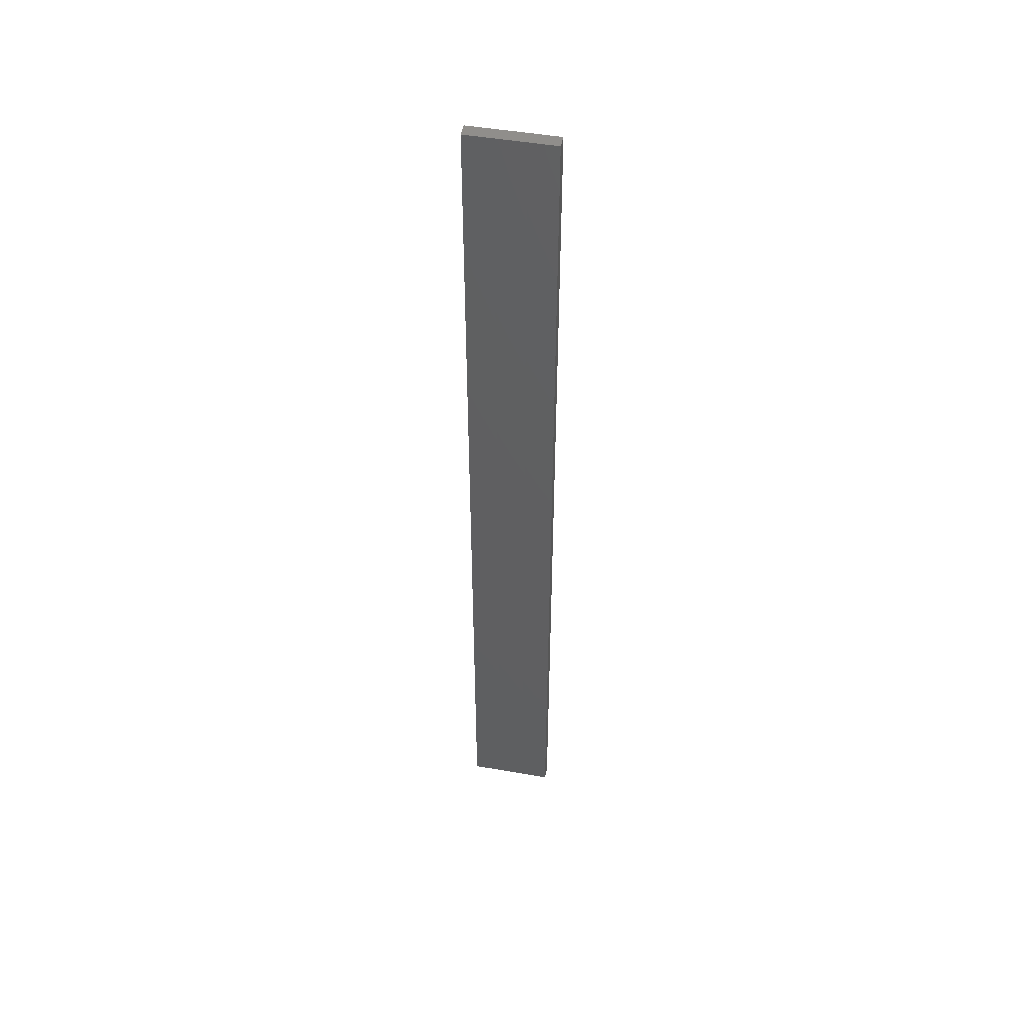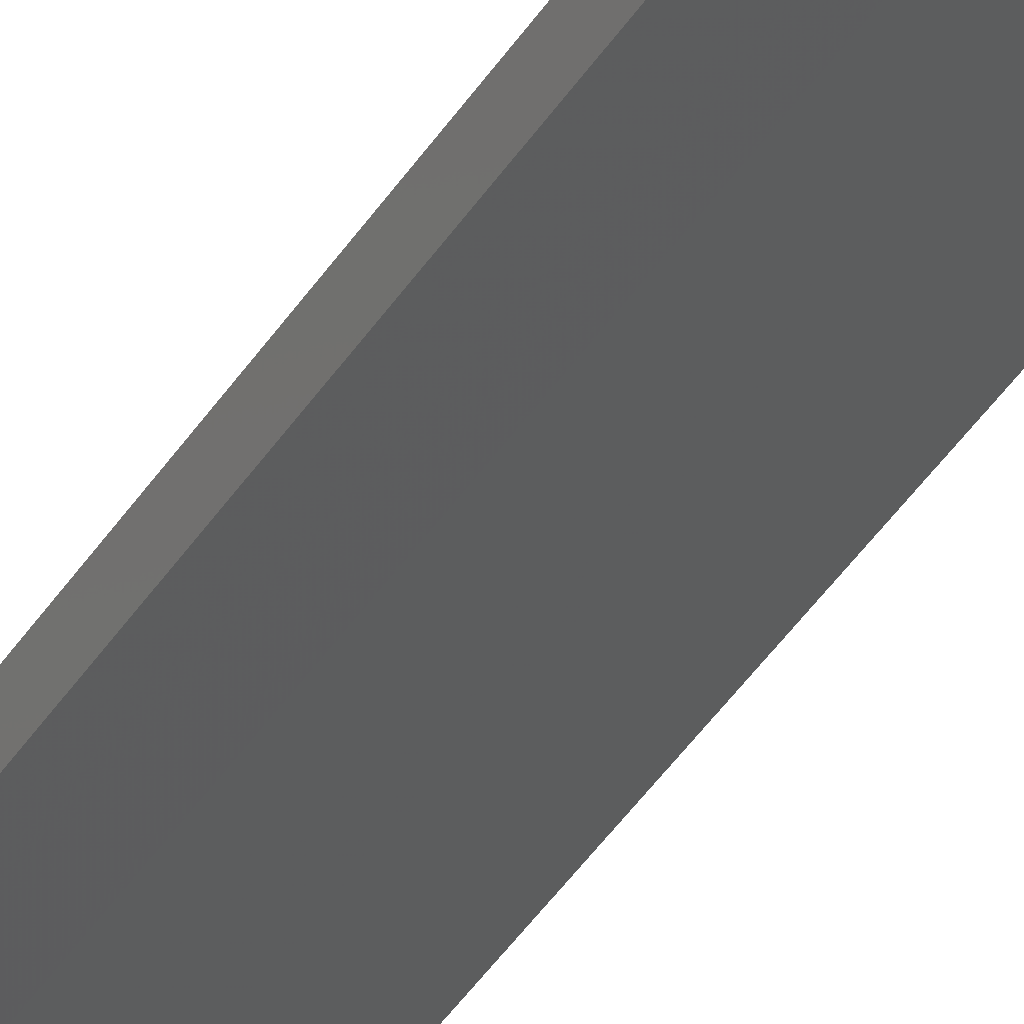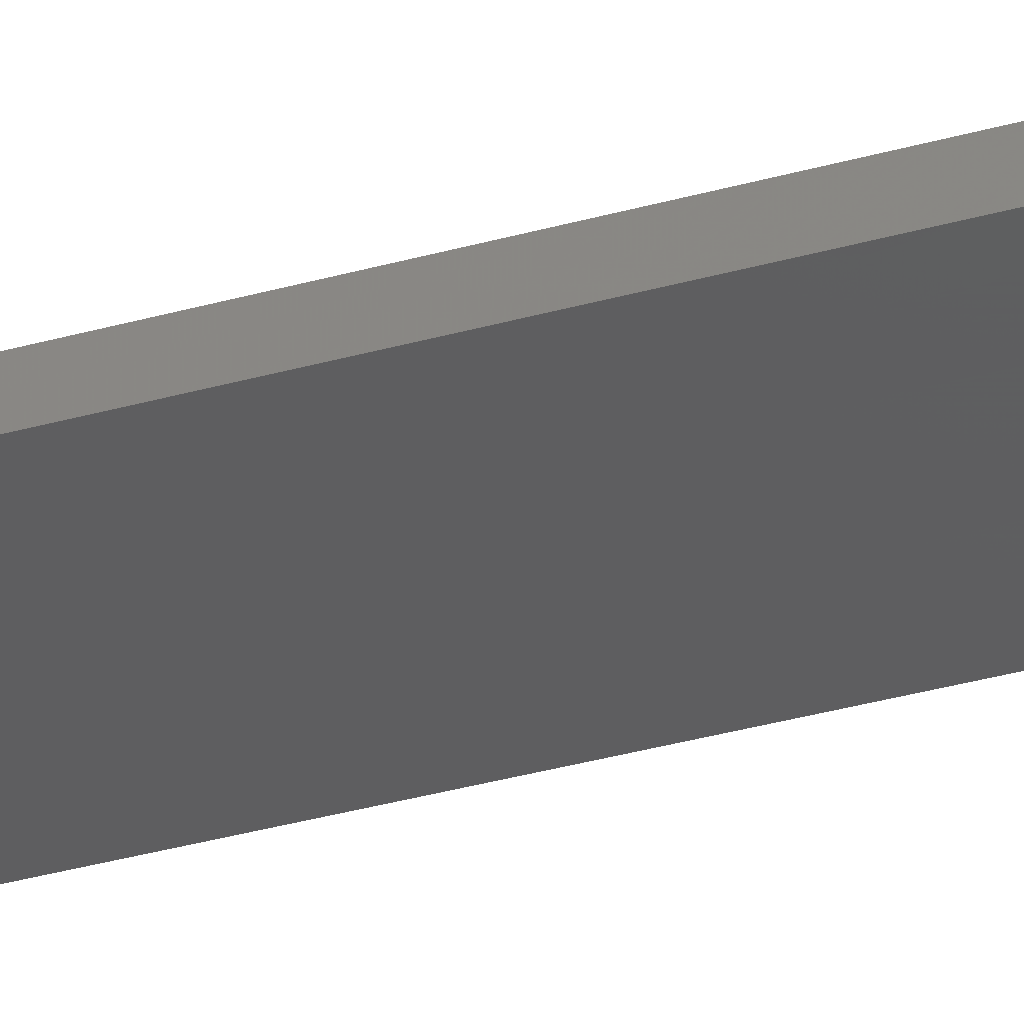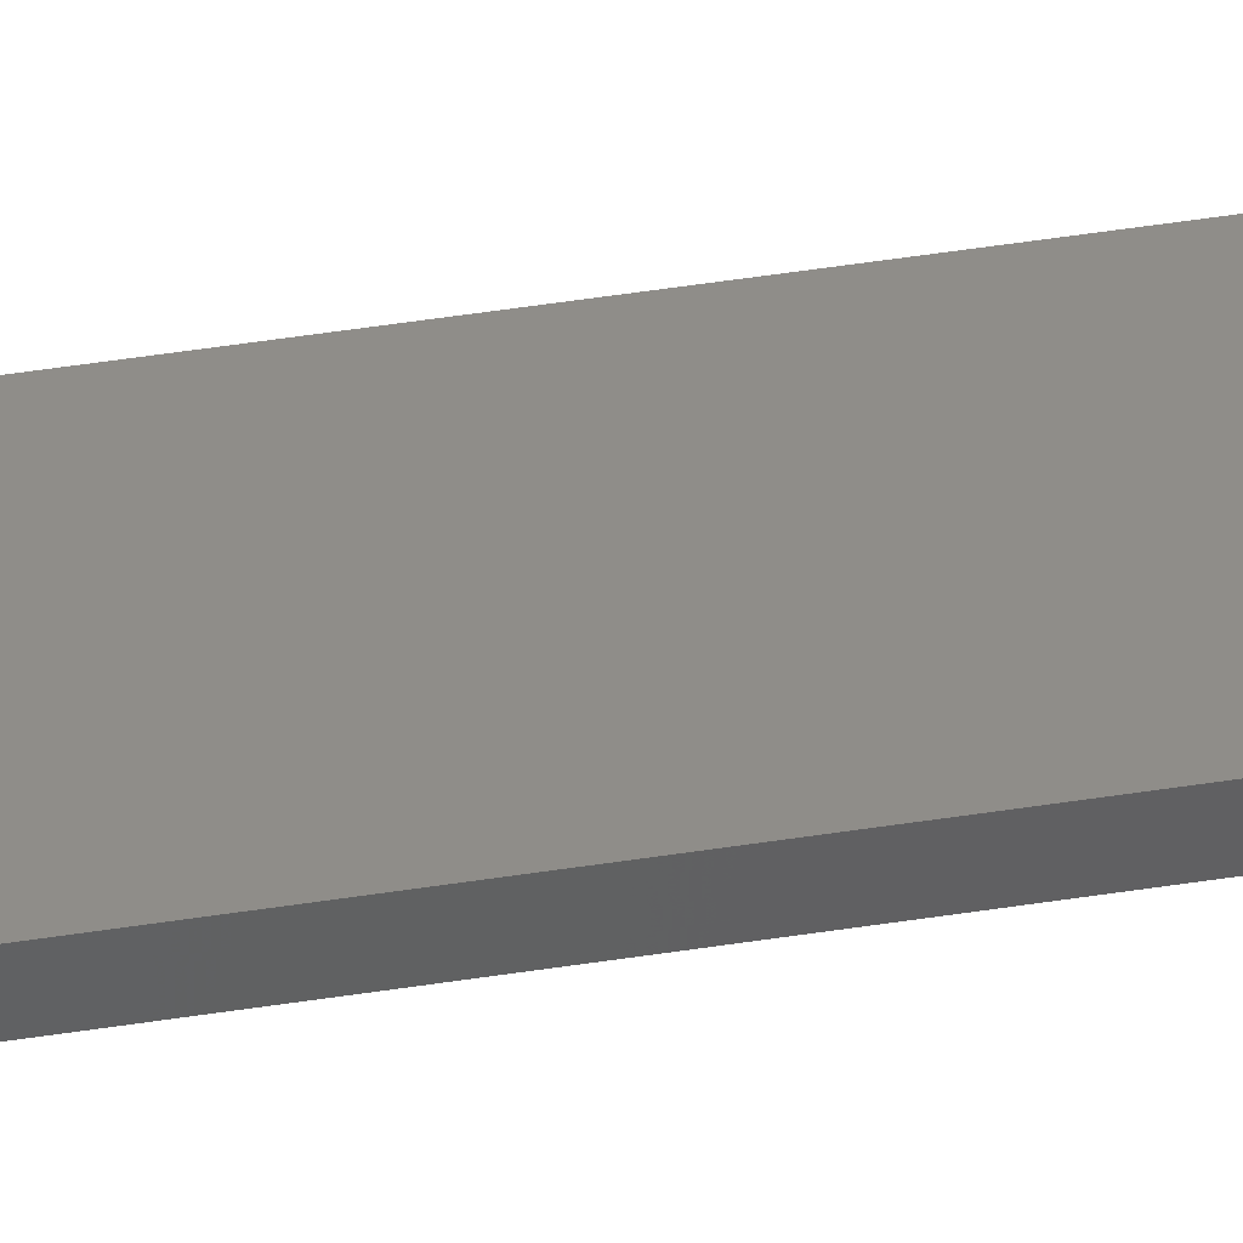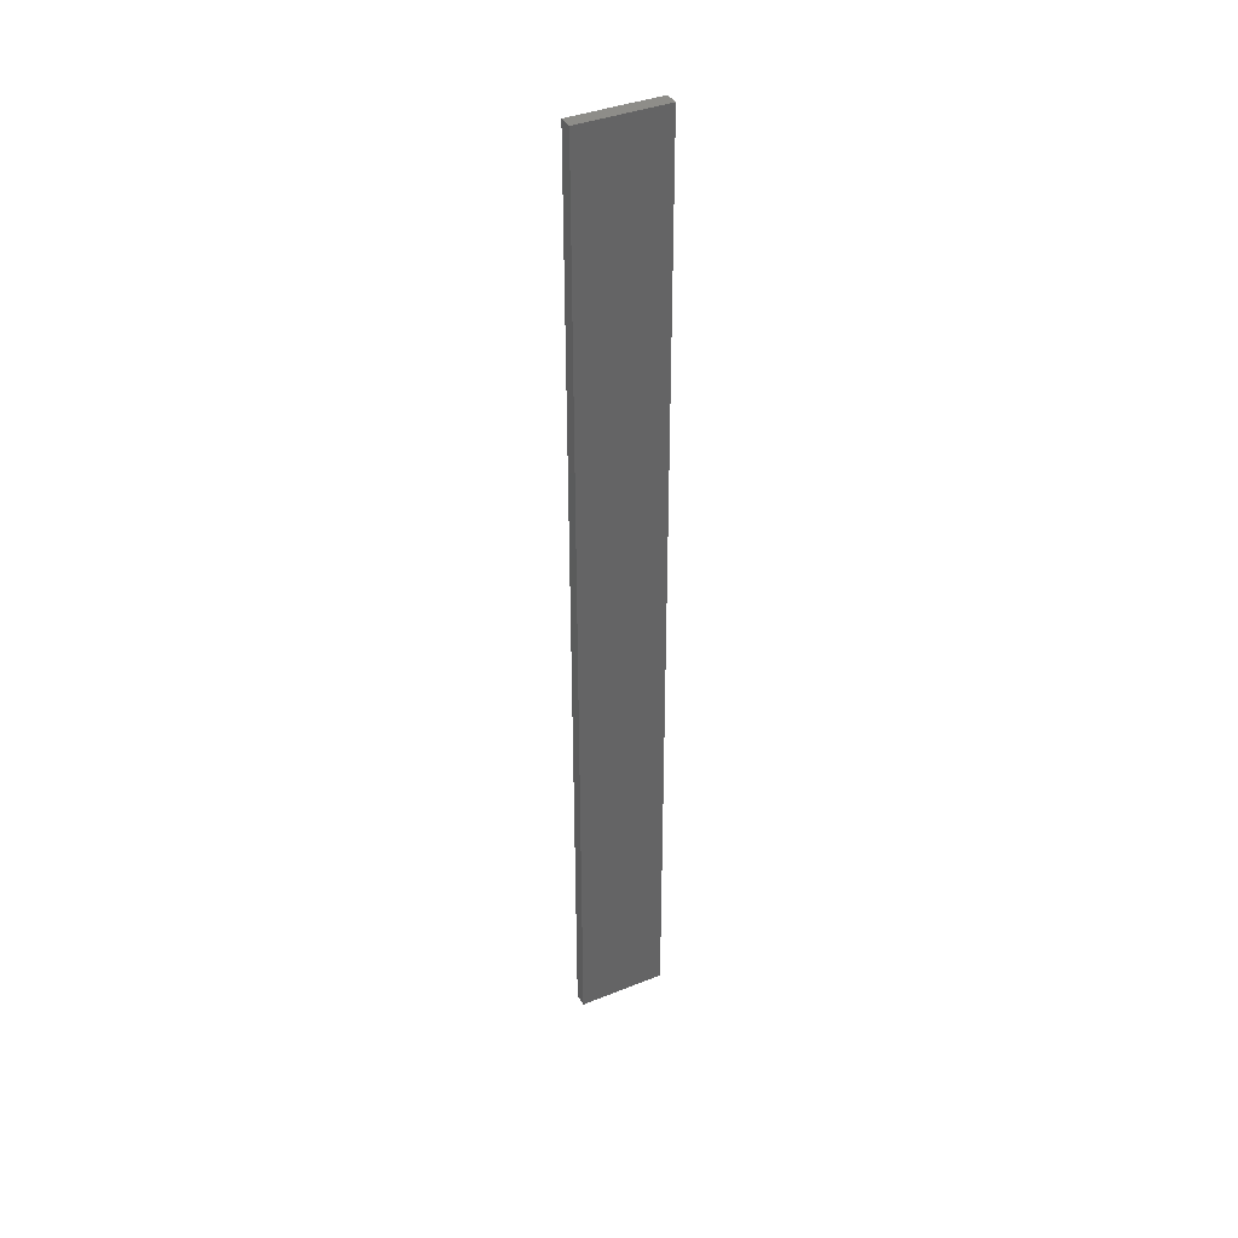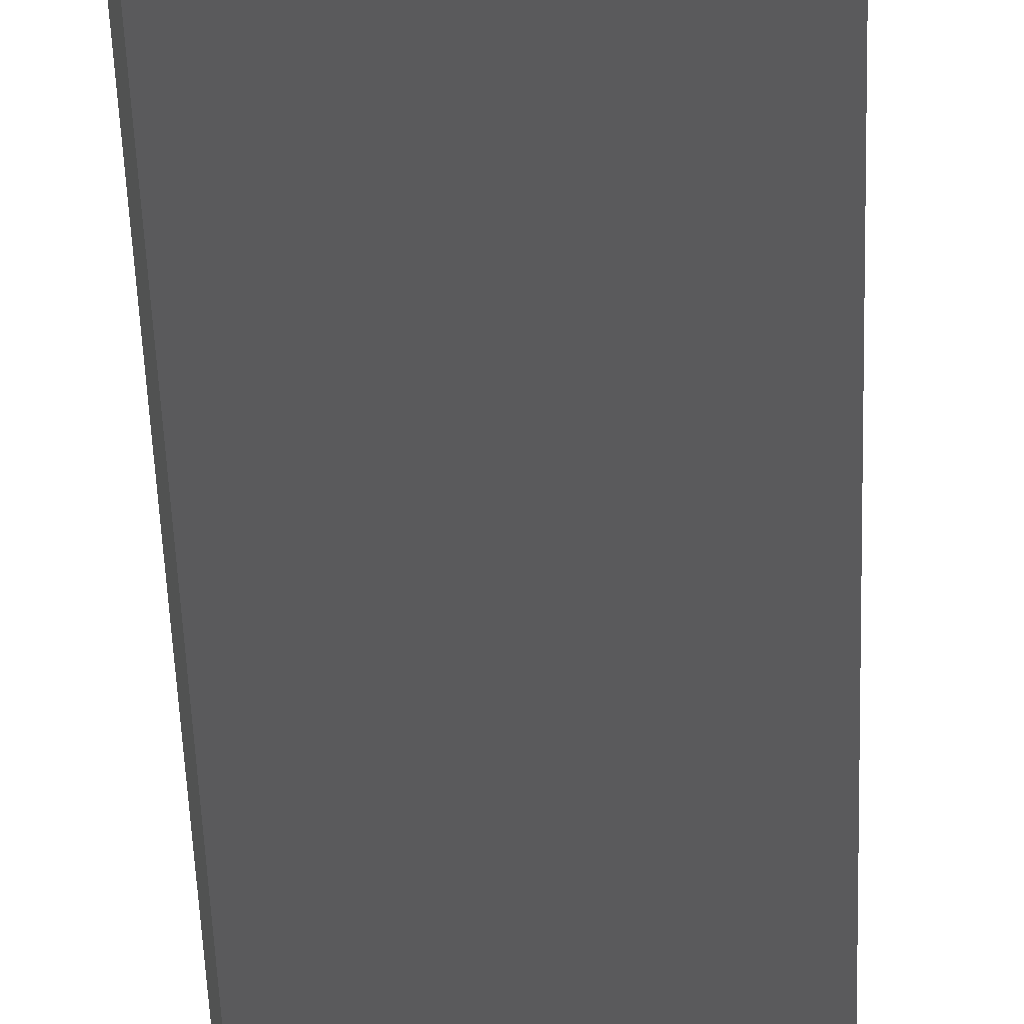
<metadata>
{"format":"stl","ext":"stl","renderer":"f3d","projection":"perspective","resolution":1024,"background":"white","views":[{"elev":48.0,"azim":23.2,"up":"+Z"},{"elev":-39.2,"azim":-28.5,"up":"+Y"},{"elev":-25.4,"azim":116.8,"up":"+Y"},{"elev":53.6,"azim":80.7,"up":"+Y"},{"elev":39.2,"azim":-14.4,"up":"+Z"},{"elev":-22.9,"azim":1.0,"up":"+Y"}]}
</metadata>
<code>
# stl→obj: 16 verts, 28 faces
v -19.15 2.377 262.5
v -19.15 2.377 258.9
v -19.26 2.355 258.9
v -19.26 2.355 262.5
v -19.37 2.332 258.9
v -19.37 2.332 262.5
v -19.47 2.309 258.9
v -19.47 2.309 262.5
v -19.46 2.26 258.9
v -19.46 2.26 262.5
v -19.14 2.328 258.9
v -19.25 2.306 262.5
v -19.25 2.306 258.9
v -19.36 2.283 258.9
v -19.14 2.328 262.5
v -19.36 2.283 262.5
f 1 2 3
f 4 3 5
f 4 1 3
f 6 5 7
f 6 4 5
f 8 6 7
f 8 9 10
f 7 9 8
f 11 12 13
f 13 12 14
f 15 12 11
f 14 16 9
f 12 16 14
f 16 10 9
f 15 11 1
f 11 2 1
f 5 14 9
f 5 9 7
f 3 13 14
f 3 14 5
f 2 11 13
f 2 13 3
f 16 6 10
f 10 6 8
f 12 4 16
f 16 4 6
f 15 1 12
f 12 1 4

</code>
